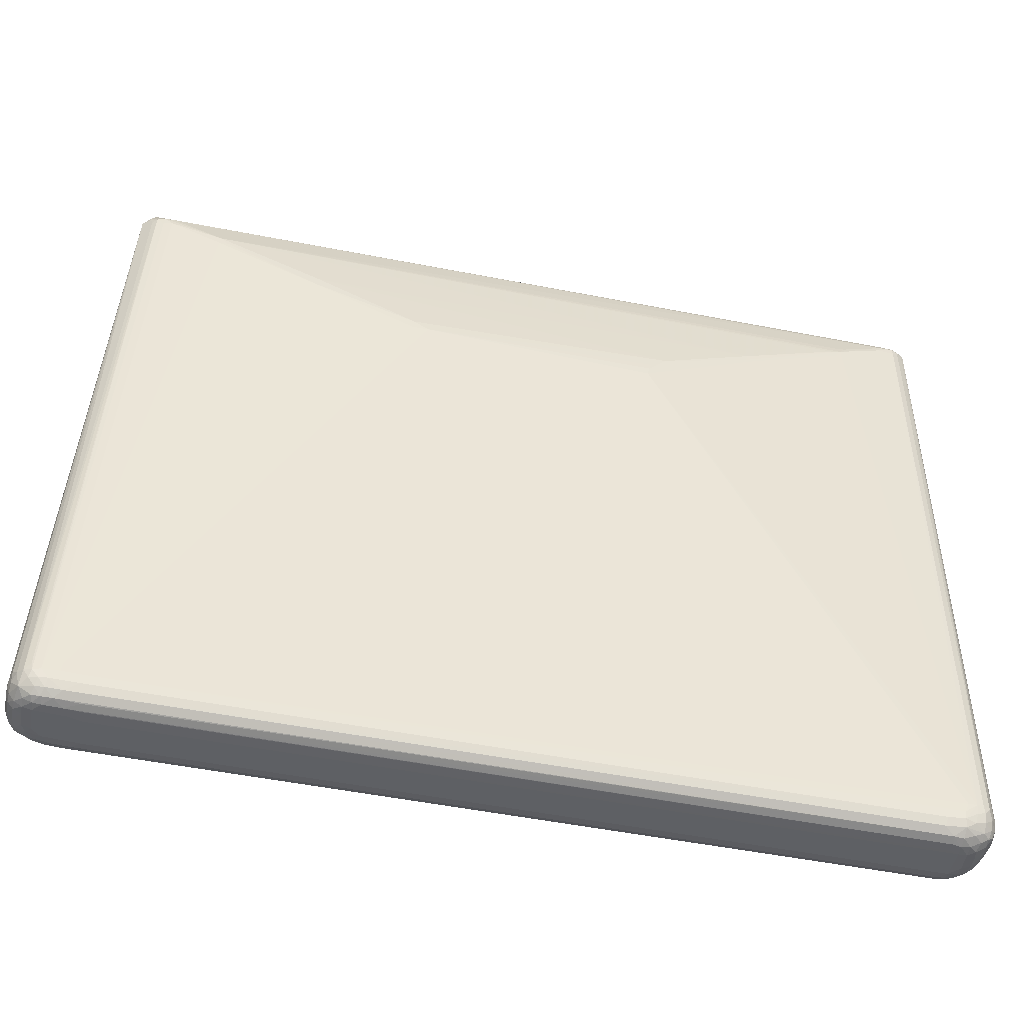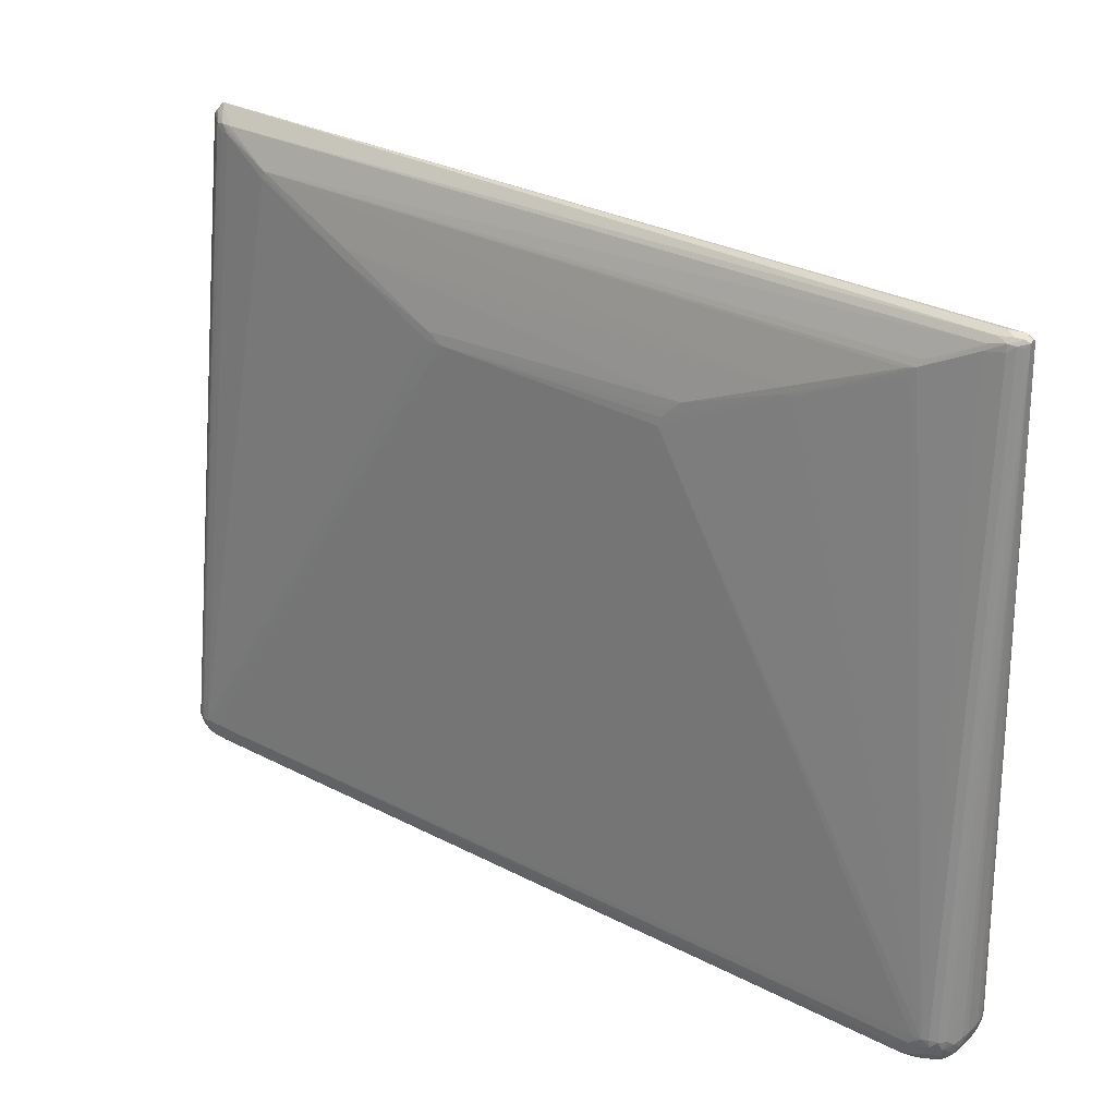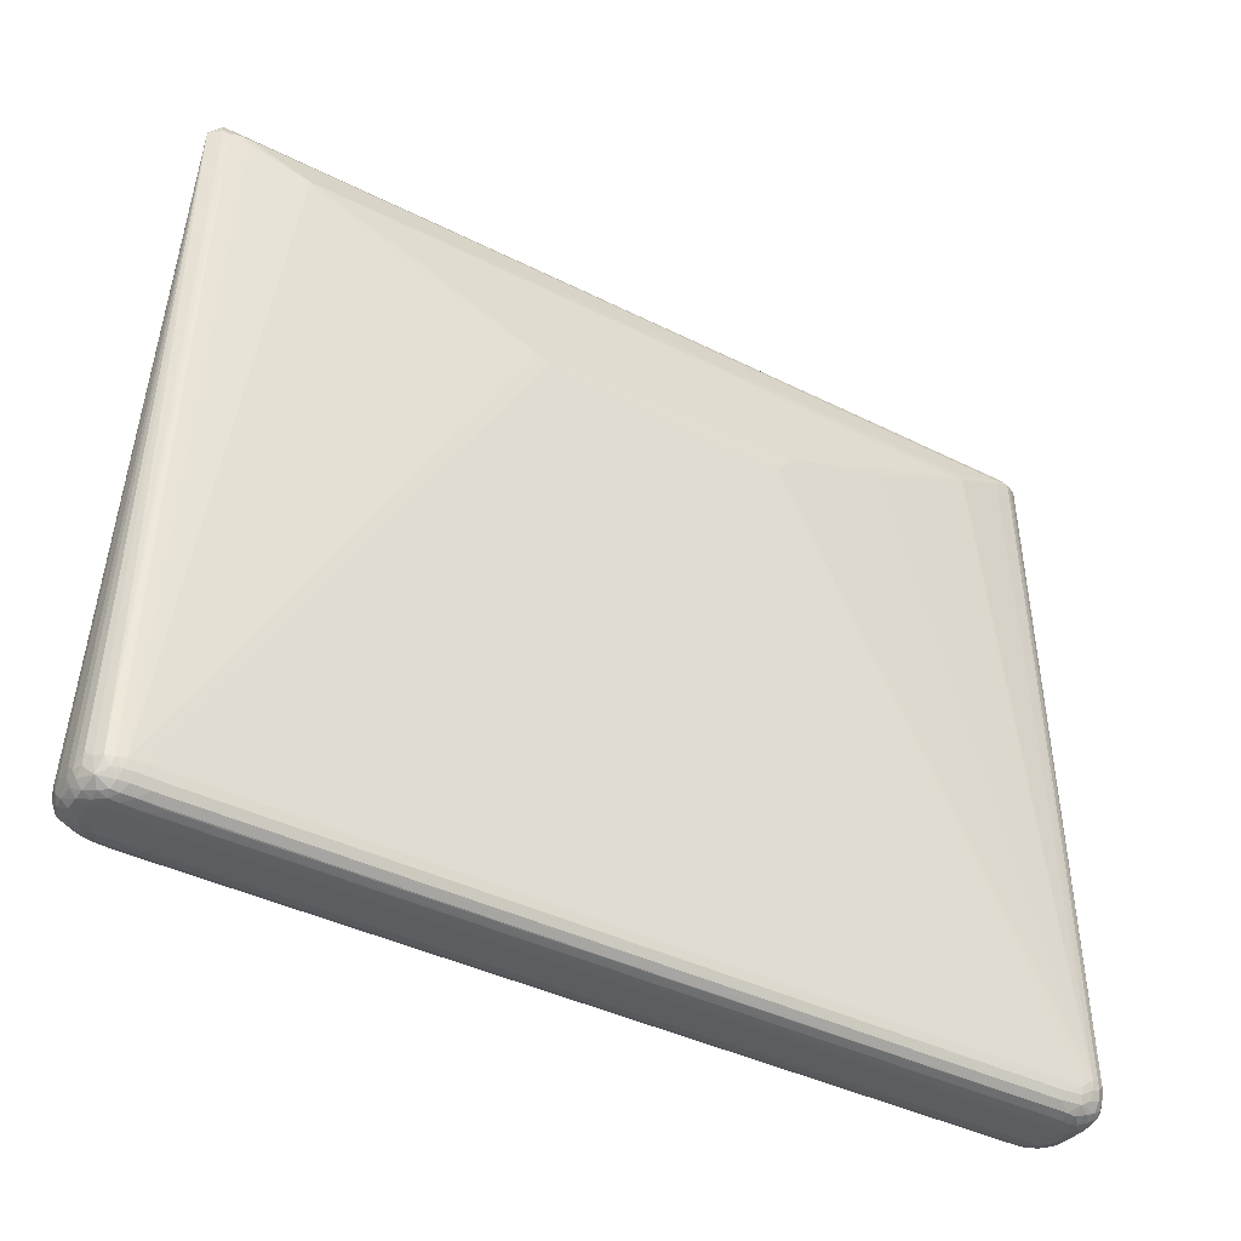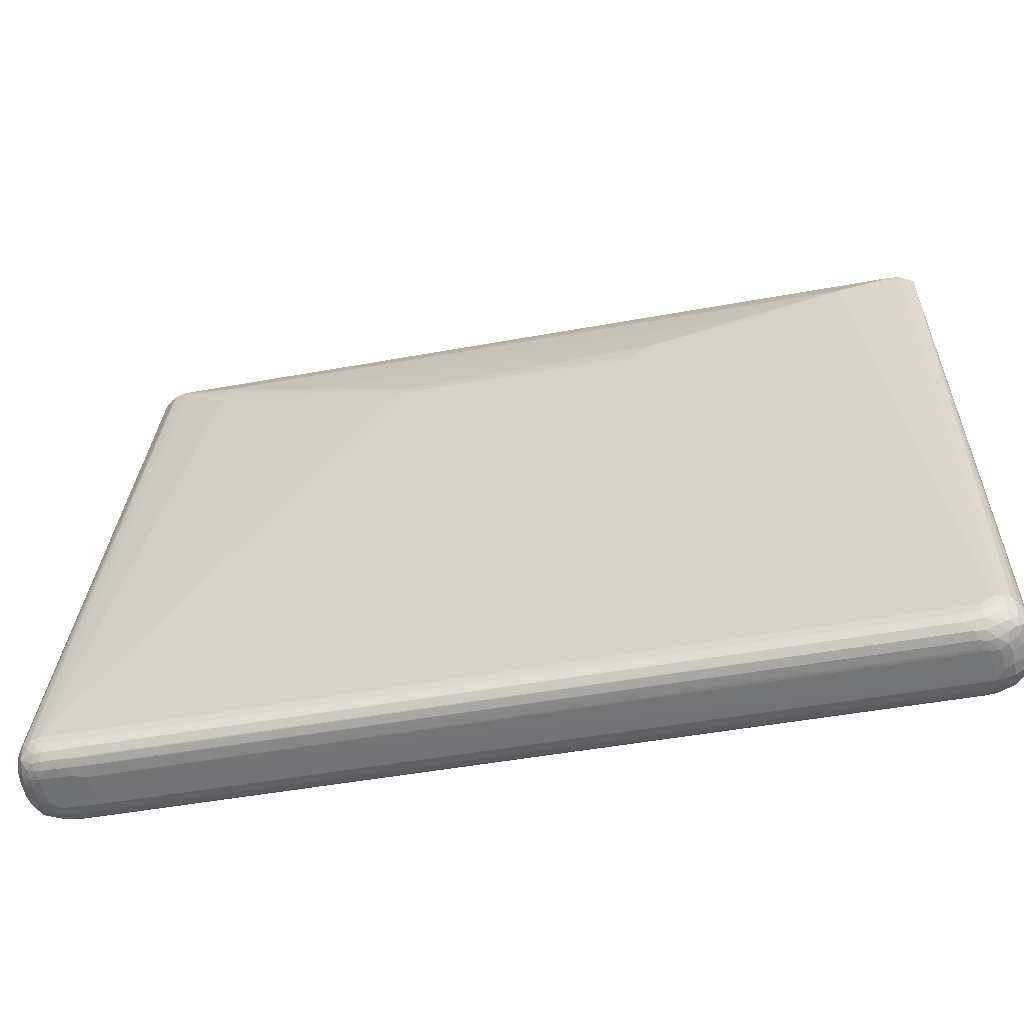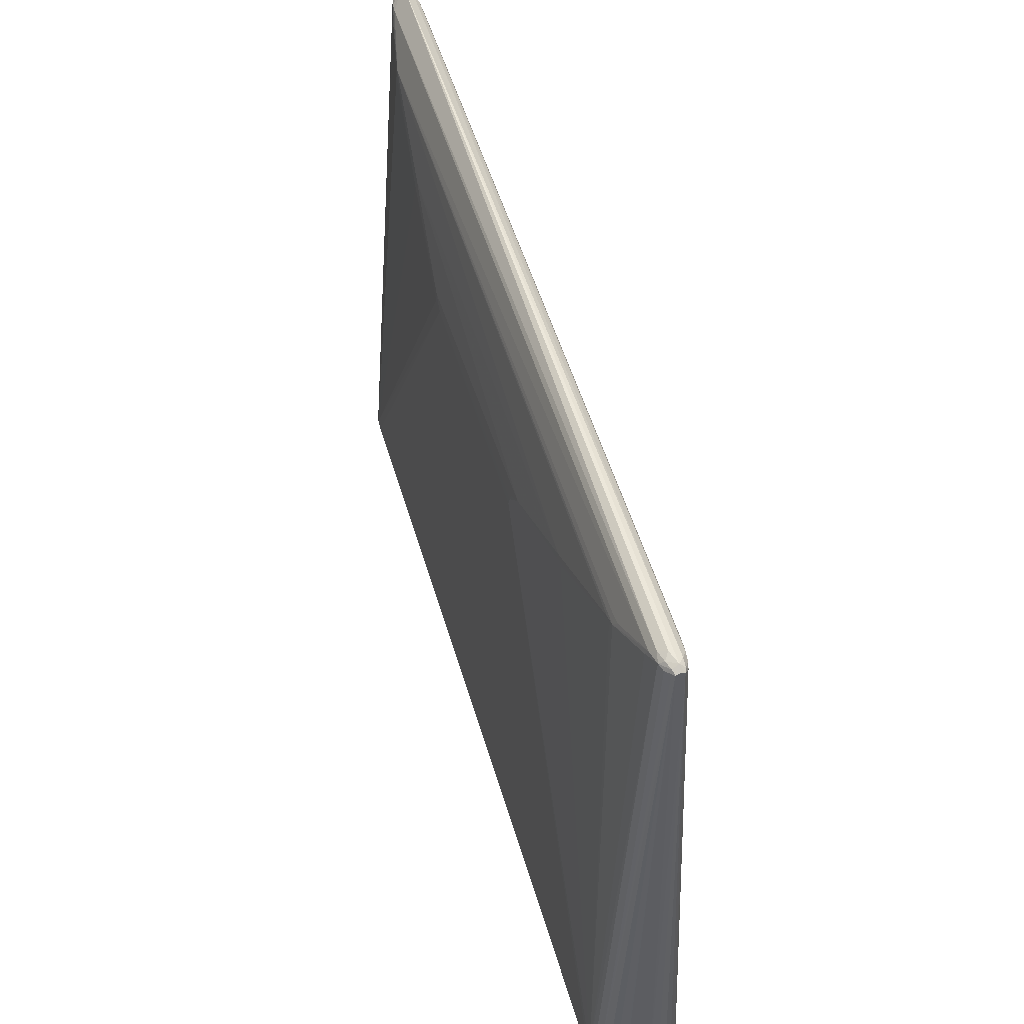
<metadata>
{"format":"obj","ext":"obj","renderer":"f3d","projection":"perspective","resolution":1024,"background":"white","views":[{"elev":-42.2,"azim":167.9,"up":"+Y"},{"elev":26.9,"azim":-143.6,"up":"+Y"},{"elev":-35.2,"azim":147.4,"up":"+Y"},{"elev":-56.3,"azim":-168.5,"up":"+Y"},{"elev":50.1,"azim":-106.5,"up":"+Y"}]}
</metadata>
<code>
v 0.5065 -0.3121 0.03099
v 0.5071 -0.3218 0.03042
v 0.5059 -0.3306 0.02931
v 0.5097 -0.3188 0.02141
v 0.5099 -0.3281 0.0166
v 0.5053 -0.3371 0.02123
v 0.5108 -0.3176 0.01152
v 0.5077 -0.3367 0.008484
v 0.5108 -0.3173 -0.008007
v 0.5104 -0.3269 -0.006732
v 0.5077 -0.3357 -0.008351
v 0.5095 -0.3165 -0.01761
v 0.5098 -0.3246 -0.01594
v 0.4963 -0.3176 0.04463
v 0.5027 -0.3176 0.03796
v 0.4991 -0.3351 0.03786
v 0.4979 -0.344 0.02094
v 0.4475 0.3983 0.008231
v 0.5013 -0.3436 0.007797
v 0.4573 0.393 0.005376
v 0.5016 -0.3433 -0.008402
v 0.5074 -0.3329 -0.01791
v 0.5068 -0.3142 -0.02774
v 0.5066 -0.3256 -0.02634
v 0.5023 -0.3197 -0.03504
v 0.4889 -0.3267 0.04681
v 0.4903 -0.345 0.02916
v 0.4384 0.3916 0.01569
v 0.447 0.3984 -0.0009544
v 0.4481 0.393 -0.002319
v 0.4461 0.3852 -0.005069
v 0.5015 -0.3413 -0.01853
v 0.4989 -0.3353 -0.03525
v 0.4964 -0.3201 -0.04206
v 0.4877 -0.3168 0.0489
v 0.4815 -0.335 0.04638
v 0.4805 -0.344 0.03816
v 0.4419 0.3997 0.009161
v 0.4299 0.3836 0.01883
v 0.4925 -0.3476 0.00898
v 0.4427 0.407 0.0037
v 0.4931 -0.3474 -0.008452
v 0.4407 0.3886 -0.008617
v 0.493 -0.3466 -0.01835
v 0.4934 -0.3437 -0.02814
v 0.4897 -0.3134 -0.04487
v 0.4885 -0.3216 -0.04599
v 0.4908 -0.3293 -0.04304
v 0.4802 -0.3094 0.05027
v 0.4788 -0.3241 0.05041
v 0.4337 0.3973 0.01322
v 0.4876 -0.3483 0.01865
v 0.4317 0.39 -0.0106
v 0.4328 0.3808 -0.01134
v 0.4841 -0.3473 -0.02795
v 0.4859 -0.3437 -0.03519
v 0.4799 -0.3207 -0.04778
v 0.4817 -0.3297 -0.0461
v 0.4837 -0.338 -0.04167
v 0.4704 -0.3106 0.05098
v 0.469 -0.3204 0.05095
v 0.468 -0.3304 0.0498
v 0.4716 -0.3385 0.04624
v 0.4688 -0.3458 0.03961
v 0.4266 0.3913 0.01803
v 0.4208 0.3824 0.02106
v 0.4788 -0.3485 0.02868
v 0.4212 0.3895 -0.01129
v 0.4229 0.3808 -0.01351
v 0.4833 -0.3492 -0.01839
v 0.4745 -0.3487 -0.02832
v 0.4774 -0.345 -0.03649
v 0.4739 -0.3387 -0.04341
v 0.4605 -0.34 0.04645
v 0.4496 -0.3474 0.03976
v 0.4726 -0.3501 0.02066
v 0.4547 -0.35 -0.02841
v 0.4602 -0.3115 -0.04804
v 0.4616 -0.3208 -0.04807
v 0.4722 -0.33 -0.04696
v 0.4622 -0.3497 0.03101
v 0.4825 -0.3493 0.01129
v 0.4489 -0.3516 -0.01837
v 0.4647 -0.346 -0.03723
v 0.4412 -0.3317 -0.04711
v 0.4567 -0.34 -0.04379
v 0.4335 -0.333 0.04956
v 0.4424 -0.3511 0.03092
v 0.4342 -0.3526 -0.01461
v 0.4319 -0.3511 -0.02752
v 0.4375 -0.3477 -0.03611
v 0.4327 -0.3225 -0.04819
v 0.4221 -0.3238 0.05074
v 0.4343 -0.3418 0.04579
v 0.4305 -0.3485 0.03882
v 0.4338 -0.3527 0.02098
v 0.4056 -0.3052 0.05076
v 0.3643 0.3554 -0.02457
v 0.3657 0.3465 -0.02549
v 0.406 -0.3048 -0.04827
v 0.3559 0.3464 -0.026
v 0.3327 0.3274 0.03186
v 0.3237 0.3328 0.03199
v 0.2482 0.3001 -0.03552
v 0.2508 0.2896 -0.0368
v 0.2116 0.2767 0.04108
v 0.2103 0.2671 0.04222
v 0.135 0.2419 -0.04623
v 0.136 0.2318 -0.04689
v 0.1191 0.2313 -0.04751
v 0.06885 -0.02057 -0.04868
v 0.03832 0.05635 0.05059
v 0.03795 0.04408 0.05058
v -0.03685 0.05294 0.05031
v -0.04638 0.02118 0.05018
v -0.1393 0.2134 -0.04863
v -0.1442 0.2302 -0.04726
v -0.142 0.2227 -0.04803
v -0.1626 0.2419 -0.04586
v -0.234 0.2657 0.03926
v -0.2319 0.2572 0.04038
v -0.2668 0.2812 -0.03767
v -0.2646 0.2737 -0.03844
v -0.2743 0.2739 -0.03785
v -0.346 0.3077 0.02907
v -0.3453 0.2978 0.02986
v -0.3785 0.3235 -0.02806
v -0.3872 0.3337 -0.02488
v -0.3843 0.3177 -0.0281
v -0.3969 0.3346 -0.02443
v -0.3906 0.3265 -0.0272
v -0.3719 -0.3242 0.04774
v -0.4382 0.3509 0.01841
v -0.4008 -0.3361 0.04758
v -0.4481 0.3502 0.0181
v -0.4613 0.3699 -0.001969
v -0.4553 0.3654 -0.01005
v -0.4459 0.3514 -0.0171
v -0.4584 0.3595 0.01511
v -0.4494 0.3583 -0.015
v -0.4126 -0.3506 0.04736
v -0.4684 0.358 0.01403
v -0.4687 0.3658 0.009094
v -0.4687 0.3664 -0.007227
v -0.466 0.3613 -0.01234
v -0.4661 0.3535 -0.01327
v -0.4359 -0.3829 -0.02188
v -0.4233 -0.3711 -0.04736
v -0.4491 -0.3543 0.04716
v -0.4332 -0.3637 0.04606
v -0.4274 -0.3717 0.04263
v -0.4288 -0.3781 0.03632
v -0.4343 -0.3818 0.0279
v -0.4778 0.3636 0.008513
v -0.4756 0.3571 0.01202
v -0.4756 0.3684 0.002956
v -0.4776 0.3651 -0.004064
v -0.4733 0.3594 -0.009416
v -0.4258 -0.3625 -0.05066
v -0.4391 -0.3723 0.04245
v -0.4417 -0.379 0.03549
v -0.4824 0.3619 0.006697
v -0.4826 0.3641 0.002443
v -0.4829 0.3624 -0.002577
v -0.4797 0.3572 -0.005215
v -0.4454 -0.3835 -0.01853
v -0.4359 -0.3816 -0.03151
v -0.4332 -0.3781 -0.04061
v -0.4567 -0.3452 0.04703
v -0.4485 -0.3642 0.04547
v -0.449 -0.3729 0.04122
v -0.4504 -0.3788 0.03448
v -0.4481 -0.3822 0.02693
v -0.4472 -0.3838 0.01712
v -0.4444 -0.3821 -0.02956
v -0.4448 -0.3781 -0.03915
v -0.4495 -0.3441 -0.05178
v -0.4454 -0.3536 -0.05171
v -0.4448 -0.3615 -0.05073
v -0.4458 -0.37 -0.04742
v -0.4589 -0.3555 0.04636
v -0.4585 -0.3654 0.04338
v -0.4594 -0.374 0.0362
v -0.4578 -0.3804 0.02714
v -0.457 -0.3826 0.01733
v -0.4573 -0.3834 0.00569
v -0.4551 -0.3831 -0.01786
v -0.4543 -0.381 -0.02996
v -0.4566 -0.3743 -0.04053
v -0.4591 -0.3439 -0.05155
v -0.4585 -0.3538 -0.05028
v -0.4563 -0.3641 -0.04788
v -0.4665 -0.3481 0.04499
v -0.4687 -0.3576 0.04245
v -0.4664 -0.3669 0.04009
v -0.469 -0.3716 0.03423
v -0.468 -0.3755 0.02711
v -0.4672 -0.3794 0.0173
v -0.4671 -0.3808 0.003027
v -0.4662 -0.3806 -0.01263
v -0.4628 -0.381 -0.02195
v -0.4658 -0.3761 -0.0325
v -0.467 -0.37 -0.04053
v -0.4664 -0.3426 -0.04987
v -0.4677 -0.3508 -0.04882
v -0.468 -0.3605 -0.04591
v -0.475 -0.3473 0.04065
v -0.4786 -0.3558 0.03551
v -0.4814 -0.3472 0.03394
v -0.4746 -0.3645 0.03533
v -0.4762 -0.37 0.02686
v -0.4764 -0.3732 0.01728
v -0.4761 -0.3748 0.001794
v -0.4759 -0.3747 -0.01265
v -0.4737 -0.3748 -0.02371
v -0.4739 -0.3717 -0.03339
v -0.4804 -0.3446 -0.03904
v -0.4775 -0.3543 -0.04105
v -0.476 -0.3644 -0.03818
v -0.4744 -0.3441 -0.04602
v -0.4857 -0.343 0.02639
v -0.4851 -0.3526 0.02689
v -0.4819 -0.3617 0.0272
v -0.4882 -0.3459 0.01734
v -0.4867 -0.3557 0.01731
v -0.4833 -0.3648 0.01729
v -0.4892 -0.347 0.007431
v -0.4874 -0.3568 0.007527
v -0.4835 -0.3662 0.006664
v -0.4891 -0.3472 -0.0121
v -0.4873 -0.3567 -0.01239
v -0.4834 -0.3664 -0.01241
v -0.4881 -0.3399 -0.01997
v -0.4878 -0.3479 -0.02169
v -0.4861 -0.3577 -0.02229
v -0.482 -0.3671 -0.02221
v -0.4849 -0.3501 -0.03182
v -0.4827 -0.3603 -0.03154
v -0.4796 -0.3679 -0.03024
f 220 217 164
f 177 116 111
f 110 111 116
f 2 1 15
f 4 1 2
f 15 1 20
f 20 1 4
f 4 7 20
f 20 7 9
f 227 164 230
f 164 233 230
f 164 217 237
f 114 112 121
f 177 111 100
f 100 110 78
f 111 110 100
f 109 110 108
f 28 35 14
f 14 20 28
f 15 20 14
f 35 26 14
f 18 20 41
f 28 20 18
f 9 7 10
f 50 26 35
f 35 49 50
f 39 35 28
f 39 49 35
f 231 230 235
f 232 231 235
f 227 230 228
f 228 230 231
f 228 231 232
f 232 229 228
f 213 229 232
f 160 150 170
f 114 121 169
f 26 50 36
f 113 112 114
f 61 50 60
f 60 50 49
f 60 113 61
f 112 113 60
f 107 121 112
f 112 60 107
f 190 116 177
f 41 20 29
f 41 29 53
f 53 29 43
f 53 54 69
f 43 54 53
f 38 51 28
f 28 18 38
f 41 51 38
f 38 18 41
f 26 36 16
f 27 17 16
f 16 17 6
f 16 2 15
f 15 14 16
f 16 14 26
f 4 2 5
f 5 7 4
f 5 10 7
f 102 60 49
f 103 107 102
f 102 107 60
f 49 39 66
f 66 102 49
f 103 102 66
f 66 39 28
f 66 133 103
f 118 110 116
f 118 117 110
f 98 53 69
f 108 110 119
f 110 117 119
f 117 118 119
f 234 235 230
f 237 235 234
f 234 230 233
f 234 233 164
f 164 237 234
f 193 207 194
f 226 228 229
f 209 221 222
f 160 170 171
f 149 170 150
f 150 93 149
f 114 169 149
f 95 88 75
f 75 64 74
f 106 107 103
f 121 107 106
f 178 190 177
f 179 190 178
f 129 190 131
f 205 220 204
f 204 190 205
f 217 220 218
f 218 237 217
f 220 205 218
f 218 205 206
f 188 187 201
f 188 175 187
f 187 175 166
f 166 89 174
f 174 186 166
f 166 186 187
f 20 31 30
f 30 31 43
f 30 29 20
f 43 29 30
f 137 136 41
f 176 168 175
f 175 188 176
f 91 168 84
f 84 77 91
f 91 77 168
f 78 110 57
f 110 109 57
f 9 10 13
f 24 23 13
f 8 5 6
f 11 10 8
f 10 5 8
f 11 8 21
f 2 16 3
f 3 16 6
f 3 5 2
f 6 5 3
f 143 51 41
f 120 106 103
f 121 106 120
f 126 169 121
f 28 51 65
f 65 66 28
f 133 66 65
f 108 119 104
f 98 104 122
f 122 104 119
f 193 194 181
f 170 149 181
f 181 169 193
f 181 149 169
f 208 207 209
f 208 194 207
f 209 222 208
f 229 213 212
f 212 226 229
f 224 222 221
f 228 226 225
f 222 224 225
f 227 228 225
f 225 224 227
f 161 152 160
f 160 171 161
f 75 152 161
f 161 95 75
f 115 113 114
f 134 93 61
f 114 149 134
f 134 115 114
f 174 89 96
f 96 88 174
f 88 96 81
f 81 96 76
f 75 88 81
f 81 64 75
f 27 16 37
f 37 16 36
f 94 74 160
f 75 74 94
f 160 152 94
f 94 152 75
f 151 150 160
f 160 74 151
f 151 74 150
f 150 74 87
f 87 93 150
f 62 36 50
f 62 87 74
f 62 50 61
f 61 93 62
f 93 87 62
f 206 205 192
f 201 215 216
f 179 178 159
f 148 179 159
f 214 199 213
f 214 213 232
f 136 137 144
f 89 90 83
f 83 90 77
f 83 96 89
f 76 96 83
f 175 168 167
f 77 90 167
f 168 77 167
f 99 98 69
f 69 57 99
f 92 159 178
f 85 159 92
f 92 178 177
f 177 100 92
f 9 13 12
f 12 13 23
f 12 20 9
f 12 23 20
f 24 13 22
f 22 33 24
f 22 10 11
f 22 13 10
f 43 31 34
f 34 31 20
f 41 136 156
f 156 143 41
f 136 144 156
f 156 144 157
f 156 157 164
f 155 207 193
f 103 133 125
f 125 120 103
f 121 120 125
f 125 126 121
f 51 143 139
f 139 65 51
f 133 65 139
f 131 98 127
f 127 122 131
f 98 122 127
f 131 122 123
f 123 118 116
f 123 119 118
f 123 122 119
f 170 181 182
f 182 181 194
f 182 171 170
f 194 208 210
f 213 199 198
f 198 212 213
f 172 161 171
f 88 95 153
f 95 161 153
f 174 88 153
f 141 149 93
f 93 134 141
f 141 134 149
f 61 113 97
f 113 115 97
f 17 40 19
f 19 21 8
f 6 17 19
f 19 8 6
f 52 76 82
f 82 40 52
f 52 17 27
f 52 40 17
f 36 62 63
f 63 62 74
f 63 74 64
f 63 37 36
f 64 37 63
f 179 192 191
f 191 192 205
f 191 190 179
f 191 205 190
f 219 218 206
f 206 192 203
f 203 219 206
f 216 219 203
f 199 214 200
f 186 199 200
f 200 215 201
f 200 214 215
f 201 187 200
f 187 186 200
f 165 220 164
f 68 140 137
f 41 53 68
f 68 137 41
f 53 98 68
f 98 140 68
f 128 98 131
f 145 144 137
f 137 140 145
f 157 144 145
f 147 166 175
f 175 167 147
f 89 166 147
f 147 90 89
f 147 167 90
f 85 80 86
f 148 159 86
f 86 159 85
f 86 168 148
f 84 168 86
f 33 45 56
f 58 80 57
f 105 104 98
f 108 104 105
f 105 109 108
f 105 57 109
f 105 99 57
f 79 92 100
f 79 100 78
f 78 57 79
f 57 80 79
f 79 80 85
f 85 92 79
f 43 34 46
f 24 33 25
f 33 34 25
f 25 23 24
f 20 23 25
f 25 34 20
f 32 45 33
f 33 22 32
f 11 21 32
f 32 22 11
f 44 32 21
f 45 32 44
f 143 156 154
f 193 169 142
f 142 155 193
f 142 154 155
f 142 139 143
f 143 154 142
f 116 190 124
f 124 123 116
f 190 129 124
f 124 129 131
f 131 123 124
f 195 210 196
f 194 210 195
f 195 182 194
f 171 182 195
f 223 225 226
f 222 225 223
f 223 208 222
f 223 210 208
f 212 198 197
f 196 172 183
f 183 172 171
f 183 195 196
f 171 195 183
f 174 153 173
f 161 172 173
f 173 153 161
f 115 134 132
f 132 97 115
f 132 134 61
f 61 97 132
f 67 81 76
f 76 52 67
f 67 52 27
f 64 81 67
f 27 37 67
f 67 37 64
f 237 218 238
f 218 219 238
f 238 235 237
f 180 203 192
f 148 168 180
f 168 176 180
f 180 179 148
f 180 192 179
f 216 203 202
f 202 188 201
f 201 216 202
f 130 140 98
f 98 128 130
f 131 140 130
f 130 128 131
f 164 157 158
f 157 145 158
f 158 165 164
f 220 165 158
f 204 220 158
f 146 190 204
f 204 158 146
f 146 158 145
f 138 140 131
f 138 145 140
f 138 146 145
f 131 190 138
f 190 146 138
f 47 58 57
f 47 46 34
f 69 54 47
f 47 57 69
f 47 54 43
f 43 46 47
f 33 56 59
f 59 56 72
f 73 86 80
f 80 58 73
f 58 59 73
f 73 59 72
f 73 72 84
f 84 86 73
f 98 99 101
f 101 105 98
f 99 105 101
f 42 44 21
f 21 19 42
f 42 19 40
f 72 56 55
f 55 56 45
f 45 44 55
f 163 156 164
f 135 142 169
f 169 126 135
f 133 139 135
f 139 142 135
f 135 125 133
f 126 125 135
f 211 197 196
f 212 197 211
f 196 210 211
f 210 223 211
f 226 212 211
f 211 223 226
f 184 197 198
f 184 173 172
f 184 172 196
f 196 197 184
f 239 216 215
f 239 219 216
f 239 238 219
f 189 180 176
f 203 180 189
f 189 202 203
f 189 176 188
f 188 202 189
f 58 47 48
f 33 59 48
f 48 59 58
f 48 34 33
f 48 47 34
f 70 83 77
f 44 42 70
f 70 55 44
f 82 76 70
f 76 83 70
f 70 40 82
f 70 42 40
f 162 154 156
f 156 163 162
f 155 154 162
f 209 207 162
f 207 155 162
f 162 221 209
f 162 224 221
f 227 224 162
f 162 164 227
f 162 163 164
f 185 184 198
f 185 199 186
f 185 198 199
f 185 186 174
f 174 173 185
f 173 184 185
f 232 235 236
f 236 214 232
f 235 238 236
f 238 239 236
f 215 214 236
f 236 239 215
f 71 70 77
f 55 70 71
f 71 77 84
f 84 72 71
f 72 55 71

</code>
